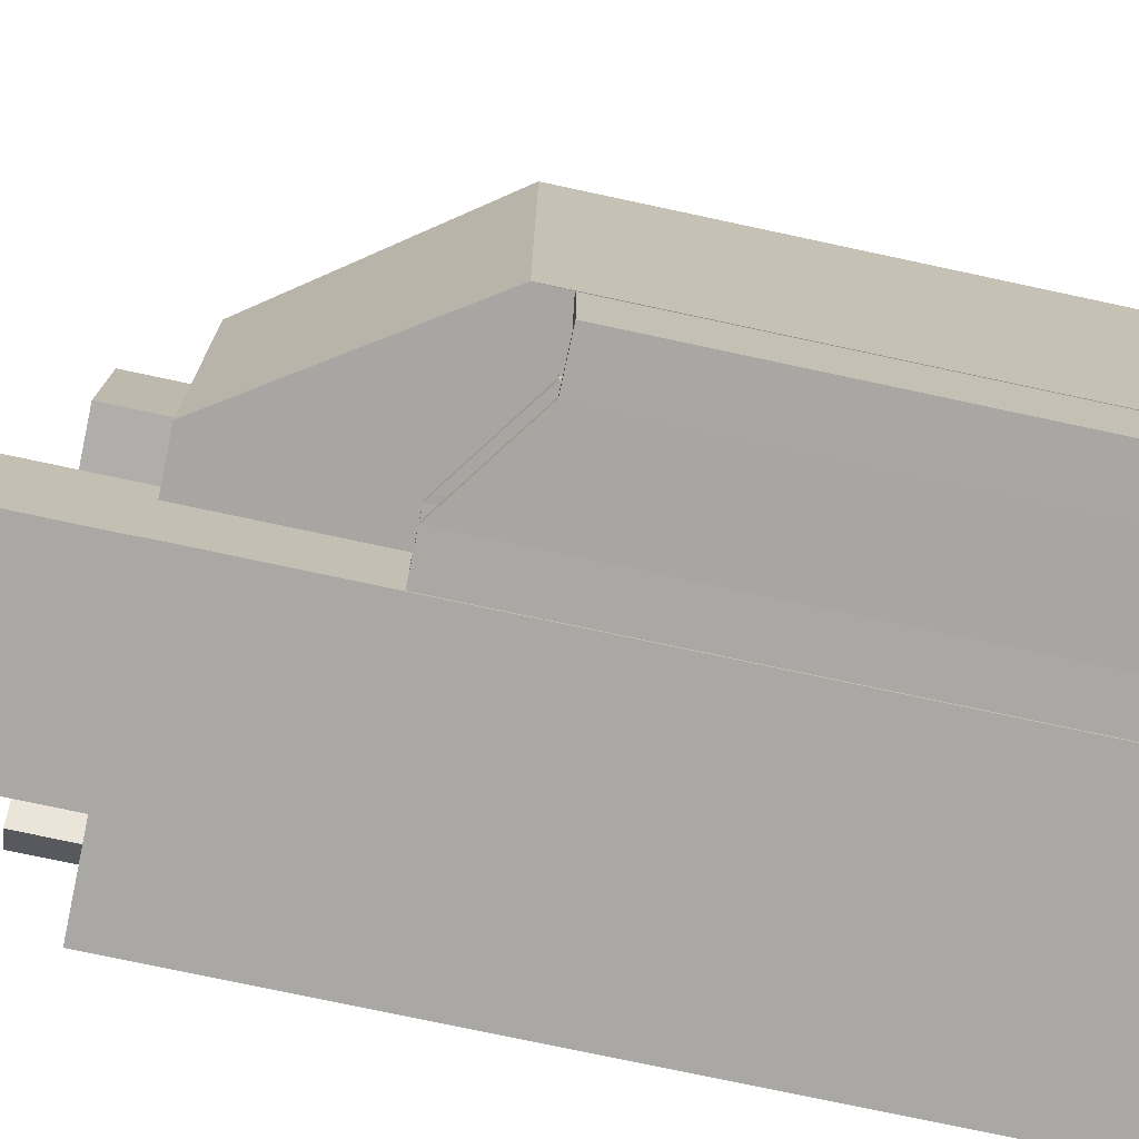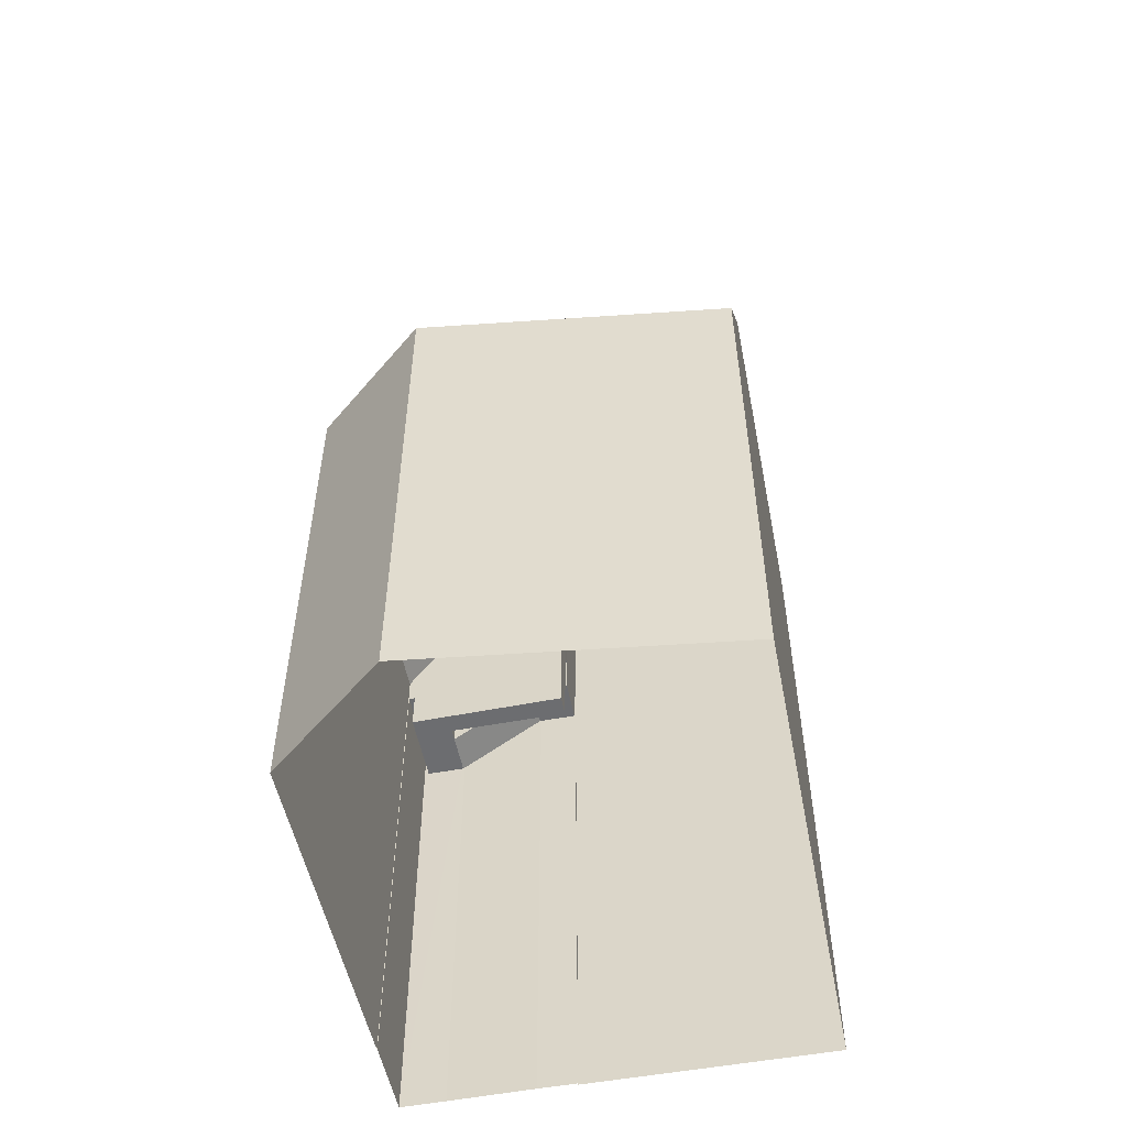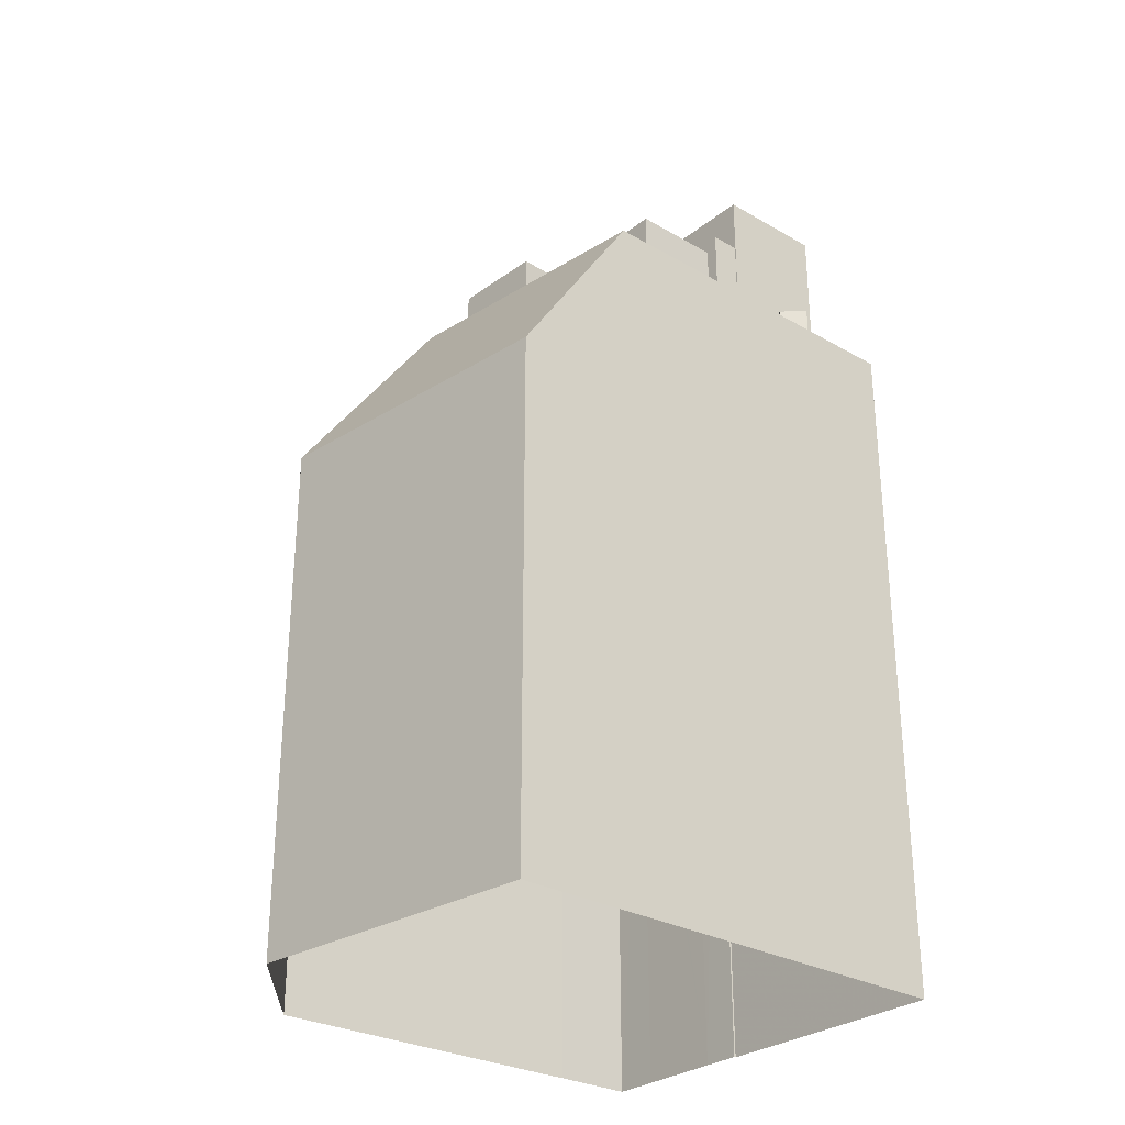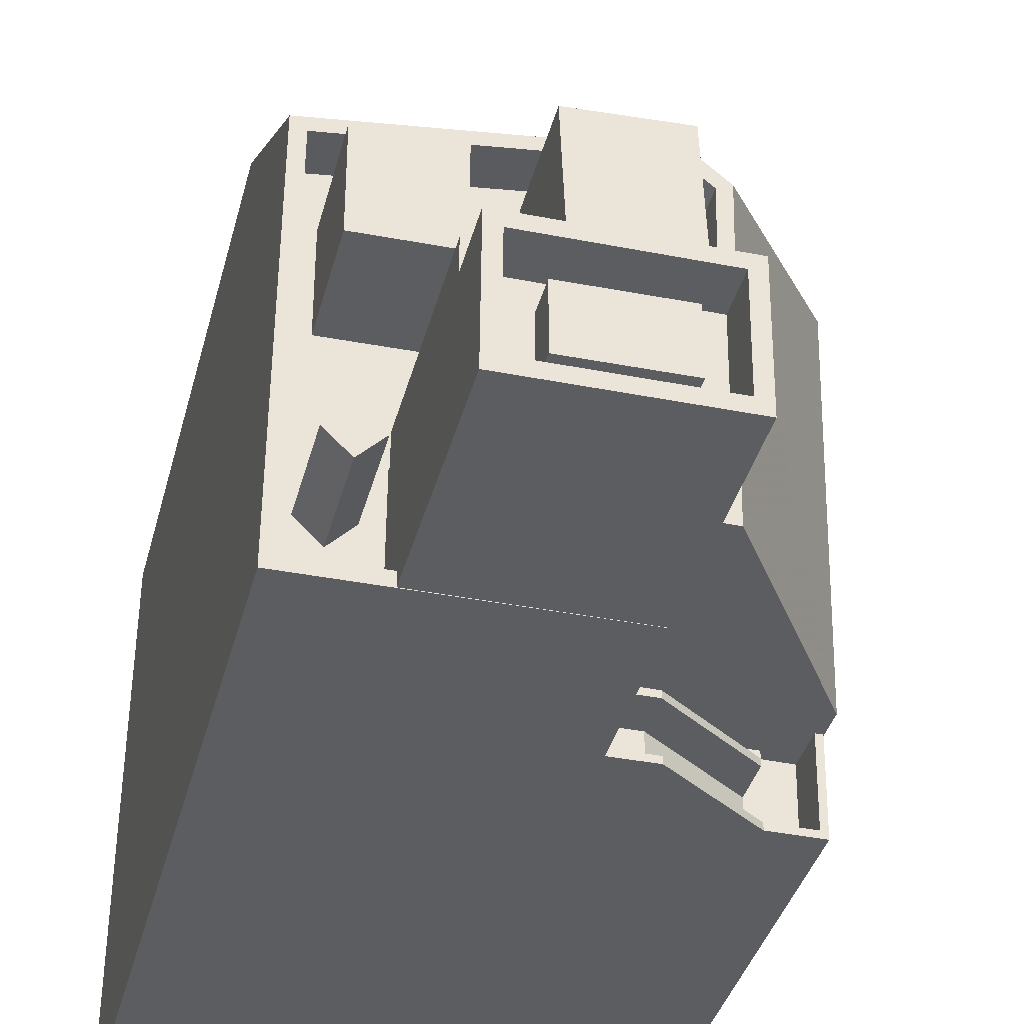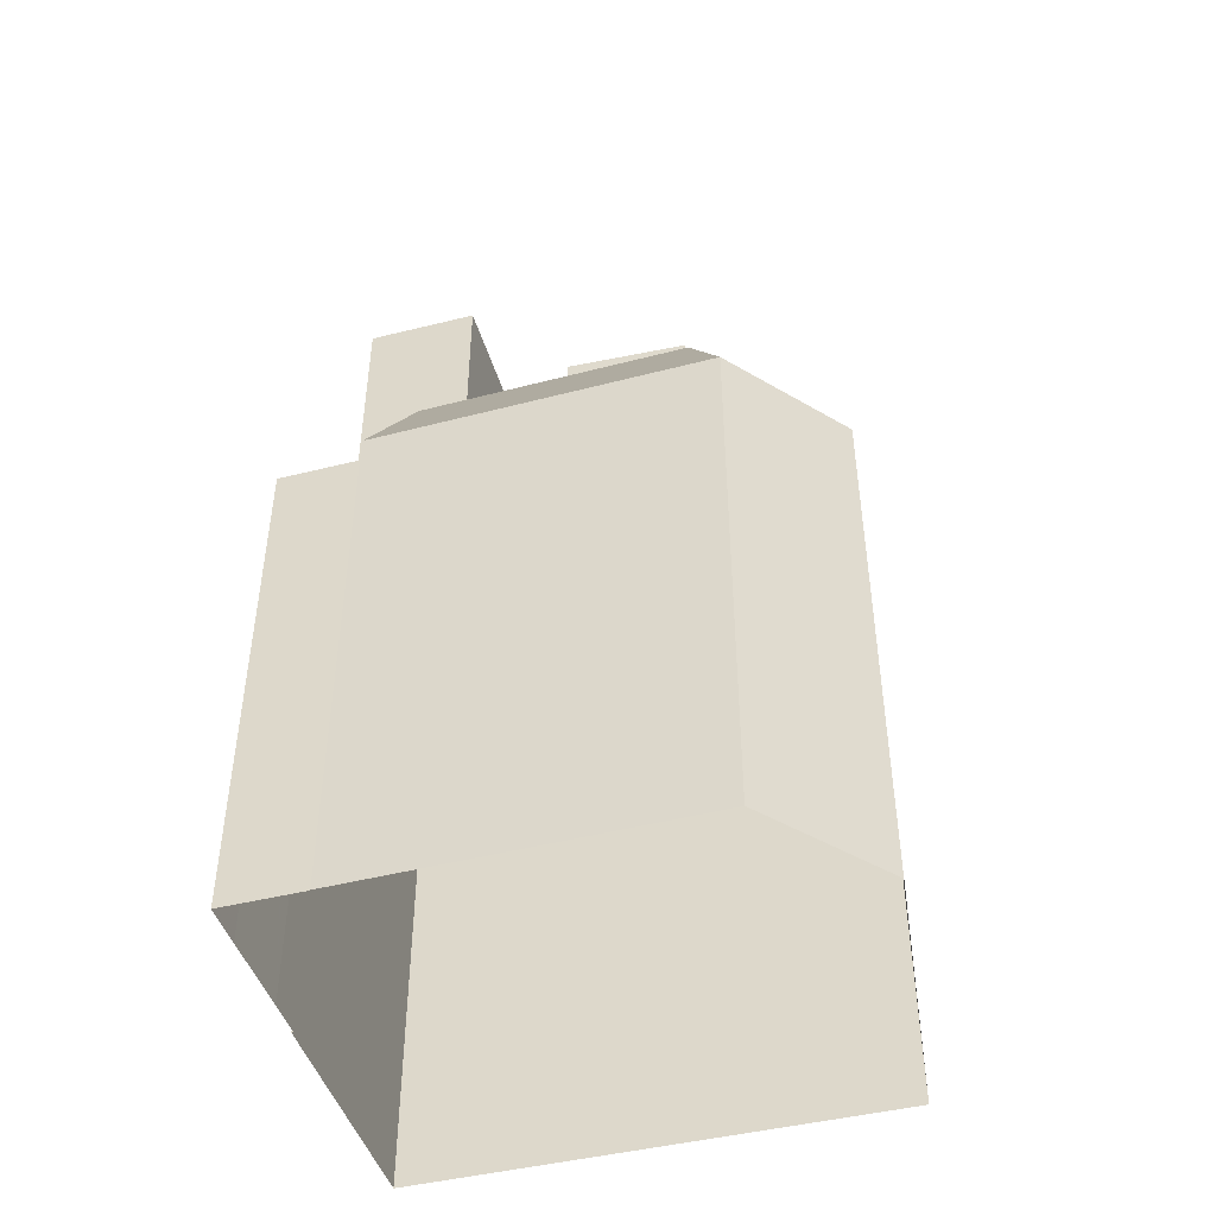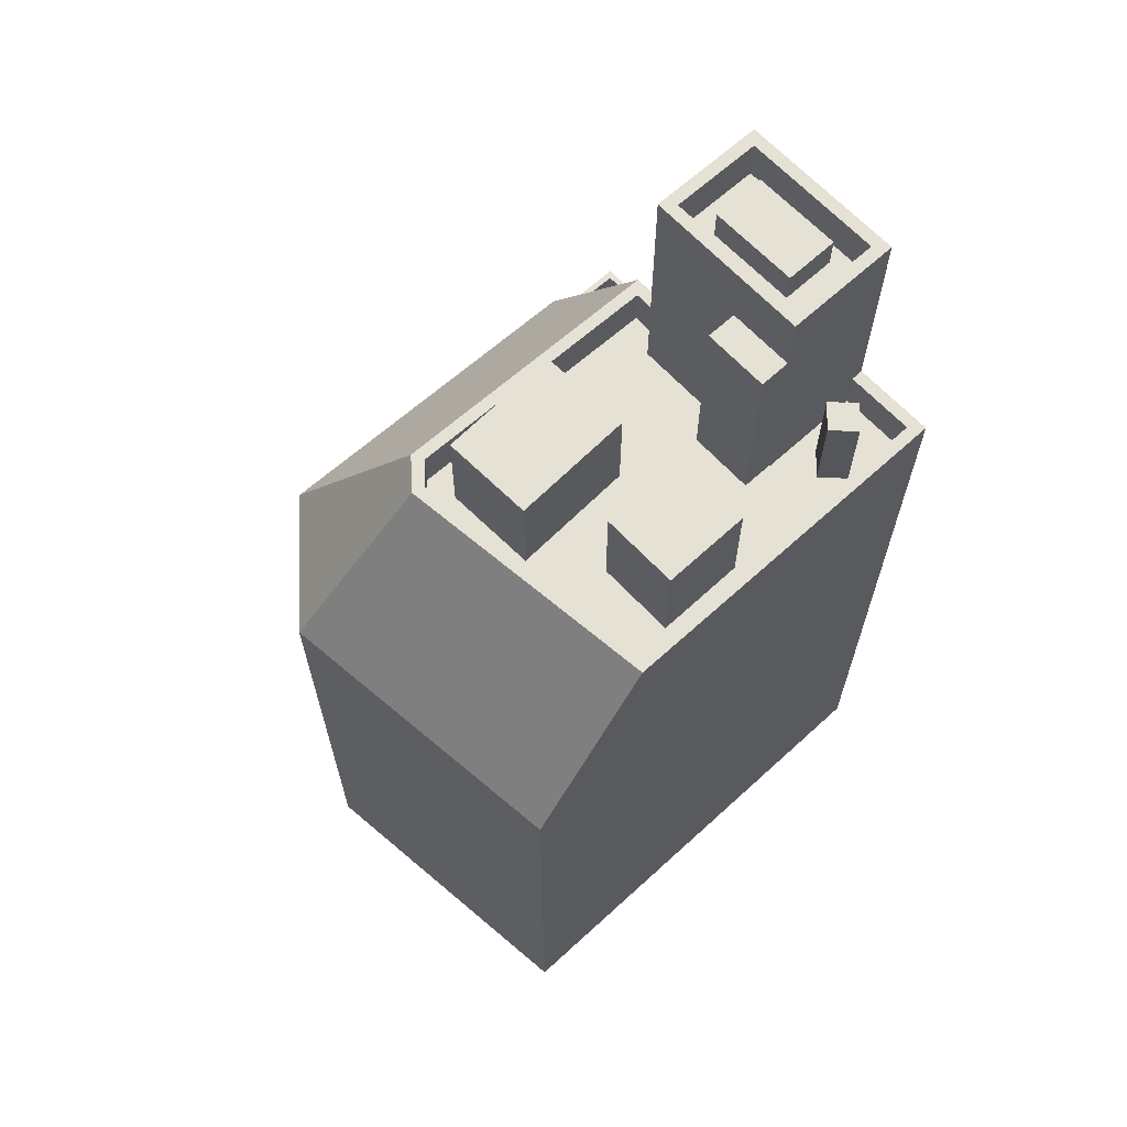
<metadata>
{"format":"obj","ext":"obj","renderer":"f3d","projection":"perspective","resolution":1024,"background":"white","views":[{"elev":-75.4,"azim":77.9,"up":"+Y"},{"elev":-54.0,"azim":-169.4,"up":"+Z"},{"elev":-29.0,"azim":-130.9,"up":"+Z"},{"elev":-36.5,"azim":-13.9,"up":"+Y"},{"elev":-45.3,"azim":105.5,"up":"+Z"},{"elev":64.8,"azim":-133.1,"up":"+Z"}]}
</metadata>
<code>
v 1.223e+04 -1.527e+04 17.07
v 1.223e+04 -1.527e+04 17.07
v 1.223e+04 -1.528e+04 17.07
v 1.222e+04 -1.527e+04 17.07
v 1.222e+04 -1.528e+04 17.07
v 1.223e+04 -1.528e+04 17.07
v 1.223e+04 -1.528e+04 17.07
v 1.223e+04 -1.528e+04 17.07
v 1.223e+04 -1.528e+04 17.07
v 1.223e+04 -1.528e+04 17.07
v 1.223e+04 -1.528e+04 17.07
v 1.223e+04 -1.528e+04 38.04
v 1.223e+04 -1.528e+04 38.04
v 1.223e+04 -1.528e+04 38.04
v 1.223e+04 -1.528e+04 38.04
v 1.222e+04 -1.528e+04 33.44
v 1.222e+04 -1.528e+04 33.44
v 1.222e+04 -1.528e+04 33.44
v 1.222e+04 -1.528e+04 33.44
v 1.223e+04 -1.528e+04 33.44
v 1.222e+04 -1.528e+04 33.44
v 1.222e+04 -1.528e+04 33.44
v 1.222e+04 -1.528e+04 33.44
v 1.223e+04 -1.528e+04 33.44
v 1.222e+04 -1.528e+04 33.44
v 1.223e+04 -1.528e+04 33.44
v 1.223e+04 -1.528e+04 33.44
v 1.223e+04 -1.528e+04 33.44
v 1.223e+04 -1.528e+04 33.44
v 1.223e+04 -1.528e+04 33.44
v 1.223e+04 -1.528e+04 33.44
v 1.223e+04 -1.528e+04 33.44
v 1.223e+04 -1.528e+04 33.44
v 1.223e+04 -1.528e+04 33.44
v 1.223e+04 -1.528e+04 33.44
v 1.223e+04 -1.528e+04 33.44
v 1.222e+04 -1.528e+04 33.44
v 1.222e+04 -1.528e+04 33.44
v 1.222e+04 -1.528e+04 33.44
v 1.223e+04 -1.528e+04 33.44
v 1.223e+04 -1.527e+04 33.44
v 1.223e+04 -1.528e+04 33.44
v 1.223e+04 -1.528e+04 33.44
v 1.223e+04 -1.528e+04 33.44
v 1.223e+04 -1.528e+04 33.44
v 1.223e+04 -1.528e+04 33.44
v 1.223e+04 -1.528e+04 34.44
v 1.223e+04 -1.528e+04 34.44
v 1.223e+04 -1.528e+04 34.44
v 1.223e+04 -1.528e+04 34.44
v 1.223e+04 -1.527e+04 34.44
v 1.223e+04 -1.527e+04 34.44
v 1.223e+04 -1.528e+04 34.44
v 1.223e+04 -1.528e+04 34.44
v 1.223e+04 -1.528e+04 34.44
v 1.223e+04 -1.528e+04 34.44
v 1.223e+04 -1.528e+04 34.44
v 1.222e+04 -1.528e+04 34.44
v 1.222e+04 -1.528e+04 34.44
v 1.222e+04 -1.528e+04 34.44
v 1.222e+04 -1.528e+04 34.44
v 1.223e+04 -1.528e+04 34.44
v 1.223e+04 -1.528e+04 34.44
v 1.222e+04 -1.528e+04 35.67
v 1.222e+04 -1.528e+04 35.67
v 1.222e+04 -1.528e+04 35.67
v 1.223e+04 -1.528e+04 35.67
v 1.222e+04 -1.528e+04 35.94
v 1.223e+04 -1.528e+04 35.94
v 1.223e+04 -1.528e+04 35.94
v 1.222e+04 -1.528e+04 35.94
v 1.223e+04 -1.528e+04 35.94
v 1.223e+04 -1.528e+04 35.94
v 1.223e+04 -1.528e+04 35.94
v 1.223e+04 -1.528e+04 35.94
v 1.223e+04 -1.528e+04 28.29
v 1.223e+04 -1.528e+04 28.4
v 1.223e+04 -1.528e+04 28.29
v 1.223e+04 -1.528e+04 28.4
v 1.223e+04 -1.528e+04 29.67
v 1.223e+04 -1.528e+04 29.67
v 1.223e+04 -1.528e+04 29.77
v 1.223e+04 -1.528e+04 29.77
v 1.223e+04 -1.528e+04 29.77
v 1.223e+04 -1.528e+04 29.77
v 1.223e+04 -1.528e+04 30.67
v 1.223e+04 -1.528e+04 30.77
v 1.223e+04 -1.528e+04 30.67
v 1.223e+04 -1.528e+04 30.77
v 1.223e+04 -1.528e+04 29.4
v 1.223e+04 -1.528e+04 29.29
v 1.223e+04 -1.528e+04 29.29
v 1.223e+04 -1.528e+04 29.4
v 1.223e+04 -1.528e+04 29.29
v 1.223e+04 -1.528e+04 29.4
v 1.223e+04 -1.528e+04 29.29
v 1.223e+04 -1.528e+04 30.77
v 1.223e+04 -1.528e+04 30.77
v 1.223e+04 -1.528e+04 30.77
v 1.223e+04 -1.528e+04 30.77
v 1.223e+04 -1.528e+04 30.77
v 1.223e+04 -1.528e+04 30.77
v 1.223e+04 -1.528e+04 30.67
v 1.223e+04 -1.528e+04 28.29
v 1.223e+04 -1.528e+04 28.29
v 1.223e+04 -1.528e+04 28.29
v 1.223e+04 -1.528e+04 28.29
v 1.223e+04 -1.528e+04 28.29
v 1.223e+04 -1.528e+04 29.29
v 1.223e+04 -1.528e+04 29.29
v 1.223e+04 -1.528e+04 29.29
v 1.223e+04 -1.528e+04 29.29
v 1.223e+04 -1.528e+04 29.29
v 1.223e+04 -1.528e+04 29.29
v 1.223e+04 -1.528e+04 29.29
v 1.223e+04 -1.528e+04 29.29
v 1.223e+04 -1.528e+04 38.53
v 1.223e+04 -1.528e+04 38.53
v 1.223e+04 -1.528e+04 38.53
v 1.223e+04 -1.528e+04 38.53
v 1.223e+04 -1.528e+04 38.53
v 1.223e+04 -1.528e+04 38.53
v 1.223e+04 -1.528e+04 38.53
v 1.223e+04 -1.528e+04 38.53
v 1.223e+04 -1.528e+04 38.53
v 1.223e+04 -1.528e+04 38.53
v 1.223e+04 -1.528e+04 39.53
v 1.223e+04 -1.528e+04 39.53
v 1.223e+04 -1.528e+04 39.53
v 1.223e+04 -1.528e+04 39.53
v 1.223e+04 -1.528e+04 39.53
v 1.223e+04 -1.528e+04 39.53
v 1.223e+04 -1.528e+04 39.53
v 1.223e+04 -1.528e+04 39.53
v 1.223e+04 -1.528e+04 39.29
v 1.223e+04 -1.528e+04 39.29
v 1.223e+04 -1.528e+04 39.29
v 1.223e+04 -1.528e+04 39.29
v 1.223e+04 -1.528e+04 29.94
v 1.222e+04 -1.527e+04 29.94
v 1.223e+04 -1.527e+04 29.94
v 1.223e+04 -1.527e+04 29.94
f 1 2 3
f 4 1 3
f 5 4 3
f 6 7 2
f 5 3 8
f 7 9 10
f 11 7 10
f 3 7 11
f 2 7 3
f 12 13 14
f 15 12 14
f 16 17 18
f 19 20 21
f 22 23 24
f 25 23 22
f 21 20 26
f 17 27 28
f 29 20 28
f 30 29 31
f 32 30 31
f 22 24 33
f 34 16 33
f 26 20 35
f 20 29 35
f 36 27 34
f 24 34 33
f 31 28 27
f 16 27 17
f 31 29 28
f 34 27 16
f 37 23 25
f 21 38 19
f 38 17 19
f 17 39 18
f 38 37 17
f 39 37 25
f 17 37 39
f 26 35 40
f 40 41 26
f 41 40 42
f 30 43 29
f 42 44 45
f 46 45 43
f 43 44 29
f 42 40 44
f 45 44 43
f 47 48 49
f 50 51 52
f 48 53 49
f 54 50 53
f 50 54 51
f 55 53 48
f 54 53 55
f 56 57 58
f 58 59 60
f 60 61 51
f 48 62 56
f 51 61 52
f 48 47 62
f 59 61 60
f 63 59 57
f 56 62 57
f 57 59 58
f 64 65 66
f 67 64 66
f 68 69 70
f 71 68 70
f 72 73 74
f 75 72 74
f 76 77 78
f 77 79 78
f 77 80 79
f 80 81 79
f 81 80 82
f 83 81 82
f 84 83 82
f 84 85 83
f 86 87 88
f 86 89 87
f 88 90 86
f 91 90 92
f 91 86 90
f 93 94 95
f 93 96 94
f 97 87 89
f 97 98 87
f 99 100 101
f 99 102 100
f 95 103 93
f 103 100 93
f 103 101 100
f 78 104 76
f 105 106 107
f 106 76 108
f 107 106 108
f 76 104 108
f 109 110 111
f 111 110 91
f 112 110 109
f 113 114 115
f 113 115 116
f 115 96 116
f 115 94 96
f 117 118 119
f 120 117 119
f 118 121 122
f 119 118 122
f 123 120 119
f 120 123 124
f 124 123 125
f 121 126 122
f 125 126 121
f 123 126 125
f 127 128 129
f 127 130 128
f 129 131 127
f 132 128 133
f 132 134 131
f 133 128 130
f 127 131 134
f 134 132 133
f 135 136 137
f 138 135 137
f 15 14 27
f 36 15 27
f 27 13 31
f 27 14 13
f 31 12 32
f 31 13 12
f 50 41 42
f 50 52 41
f 53 42 45
f 53 50 42
f 46 53 45
f 46 49 53
f 37 59 23
f 59 63 23
f 63 24 23
f 59 37 38
f 61 59 38
f 41 52 26
f 21 26 61
f 21 61 38
f 26 52 61
f 7 6 113
f 6 139 113
f 108 114 107
f 107 55 48
f 107 139 55
f 113 139 114
f 114 139 107
f 56 58 5
f 8 56 5
f 4 5 140
f 140 58 60
f 140 5 58
f 141 1 4
f 140 141 4
f 142 2 1
f 141 142 1
f 139 6 2
f 142 139 2
f 54 142 141
f 51 54 141
f 54 139 142
f 54 55 139
f 107 48 97
f 105 107 109
f 3 102 8
f 48 56 98
f 56 8 102
f 97 112 109
f 85 84 99
f 102 99 56
f 98 97 48
f 84 98 99
f 107 97 109
f 99 98 56
f 51 141 140
f 60 51 140
f 33 66 22
f 33 67 66
f 39 25 65
f 25 22 66
f 65 25 66
f 65 64 18
f 65 18 39
f 64 16 18
f 67 33 16
f 64 67 16
f 19 70 20
f 19 71 70
f 20 69 28
f 20 70 69
f 69 68 17
f 28 69 17
f 68 71 19
f 17 68 19
f 35 74 40
f 35 75 74
f 40 73 44
f 40 74 73
f 73 72 29
f 44 73 29
f 72 75 35
f 29 72 35
f 88 82 80
f 88 87 82
f 76 92 77
f 77 90 80
f 92 90 77
f 90 88 80
f 92 76 91
f 91 106 111
f 91 76 106
f 94 78 79
f 95 94 79
f 85 101 83
f 85 99 101
f 95 79 81
f 103 95 81
f 103 81 83
f 101 103 83
f 84 82 87
f 98 84 87
f 110 89 86
f 91 110 86
f 89 112 97
f 89 110 112
f 96 11 10
f 100 11 93
f 11 96 93
f 11 102 3
f 11 100 102
f 9 96 10
f 9 116 96
f 7 116 9
f 7 113 116
f 115 104 78
f 94 115 78
f 105 111 106
f 105 109 111
f 108 104 115
f 114 108 115
f 57 129 128
f 57 62 129
f 118 127 121
f 121 134 125
f 121 127 134
f 127 118 117
f 130 127 117
f 124 133 120
f 120 130 117
f 120 133 130
f 134 124 125
f 134 133 124
f 63 132 34
f 34 24 63
f 128 132 63
f 57 128 63
f 36 34 15
f 34 132 15
f 30 32 12
f 12 132 131
f 15 132 12
f 30 12 43
f 43 12 131
f 62 47 129
f 46 43 49
f 47 49 131
f 129 47 131
f 49 43 131
f 123 137 136
f 123 119 137
f 123 136 135
f 126 123 135
f 126 135 138
f 122 126 138
f 119 138 137
f 119 122 138

</code>
